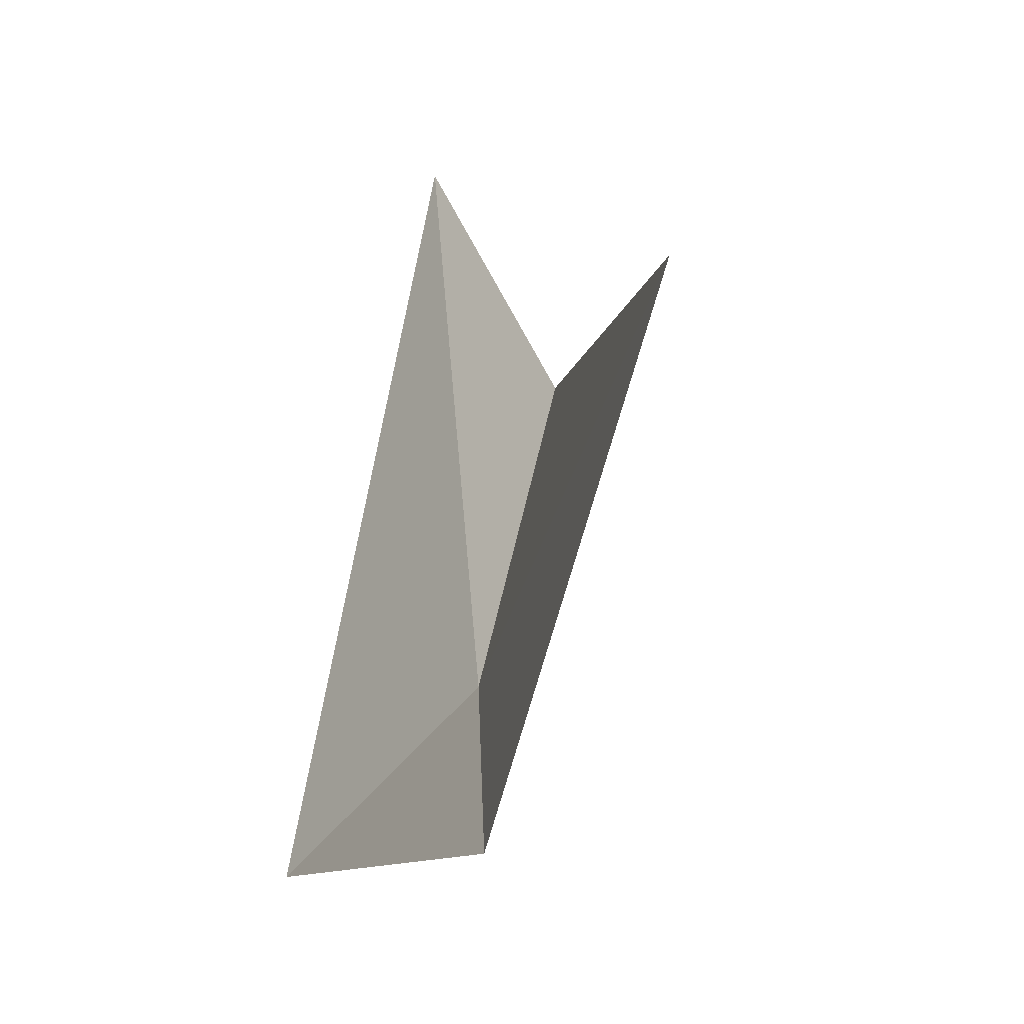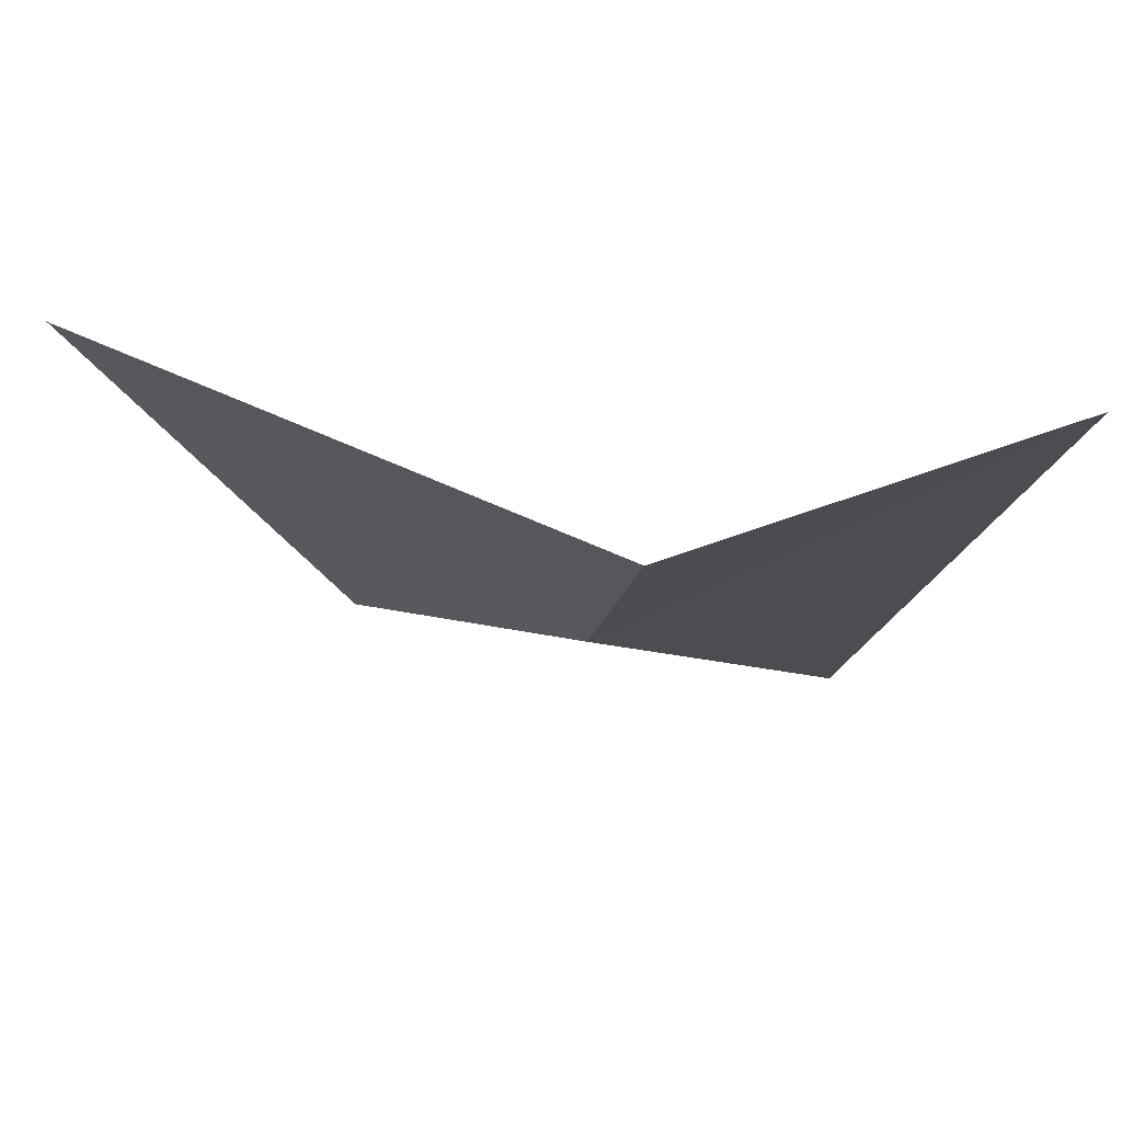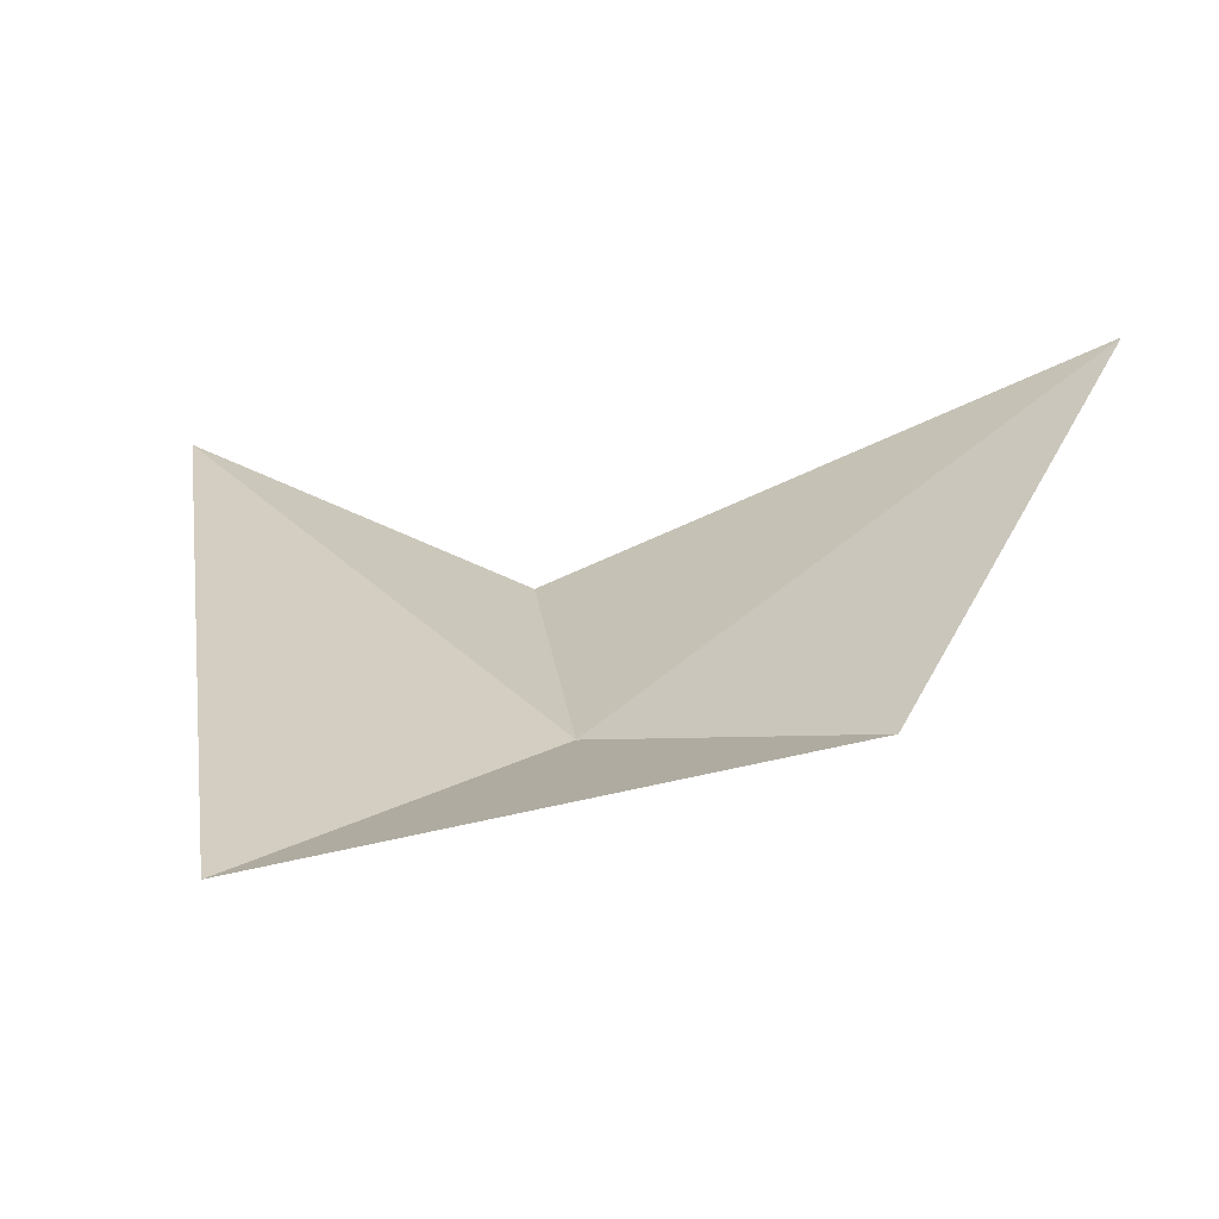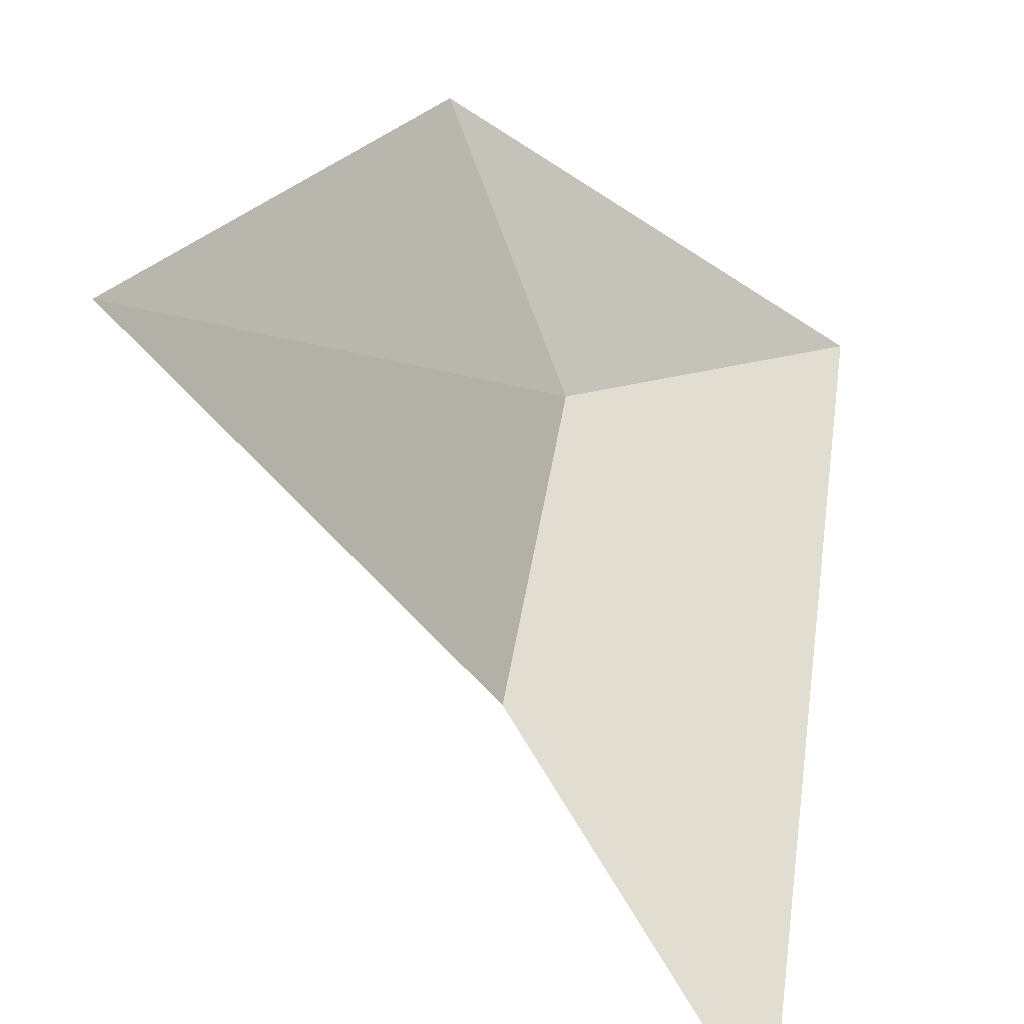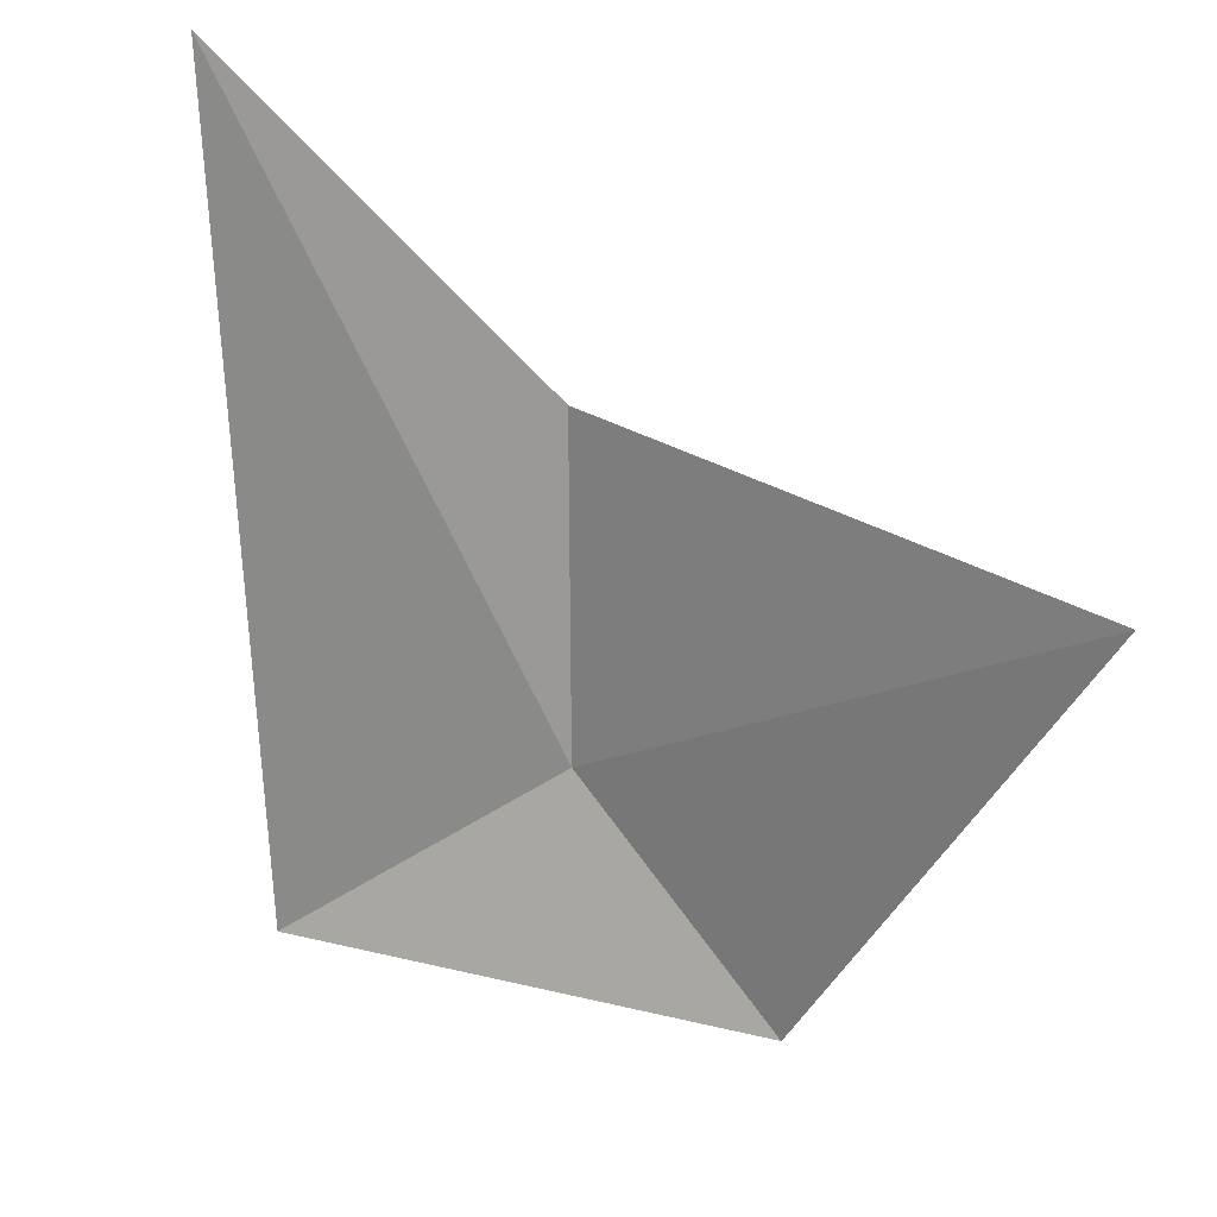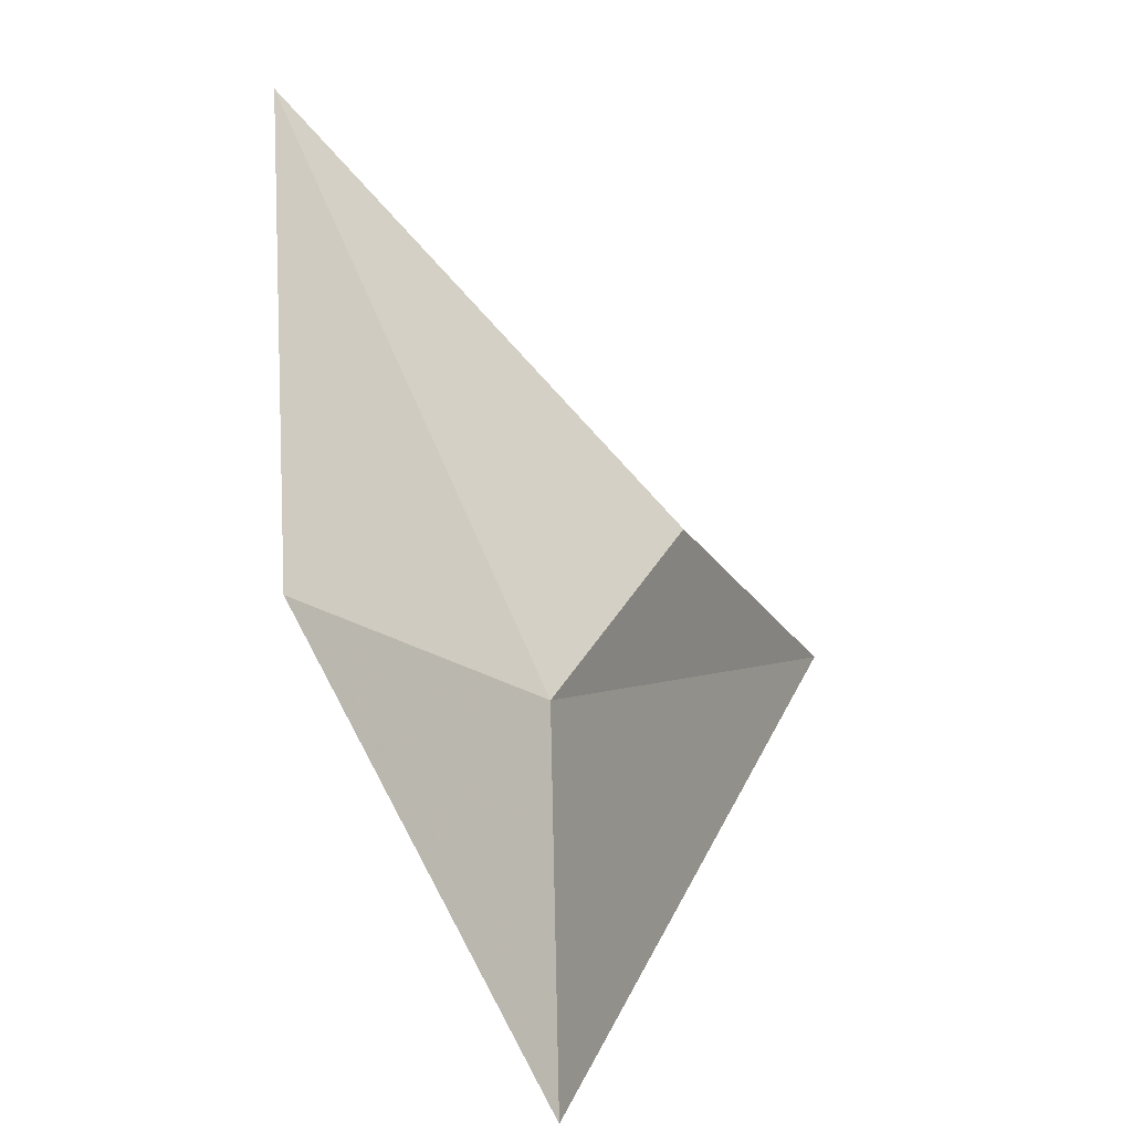
<metadata>
{"format":"obj","ext":"obj","renderer":"f3d","projection":"perspective","resolution":1024,"background":"white","views":[{"elev":0.2,"azim":-155.3,"up":"+Z"},{"elev":55.8,"azim":-35.5,"up":"+Z"},{"elev":-47.0,"azim":146.7,"up":"+Z"},{"elev":38.1,"azim":5.4,"up":"+Y"},{"elev":41.8,"azim":165.0,"up":"+Z"},{"elev":-60.6,"azim":-104.2,"up":"+Z"}]}
</metadata>
<code>
v 8.137 3.103 0.394
v 8.121 3.04 0.552
v 8.254 2.92 0.69
v 7.963 3.281 0.594
v 8.074 3.229 0.328
v 8.275 3.064 0.28
f 1 3 2
f 1 2 4
f 1 4 5
f 1 6 3
f 1 5 6

</code>
